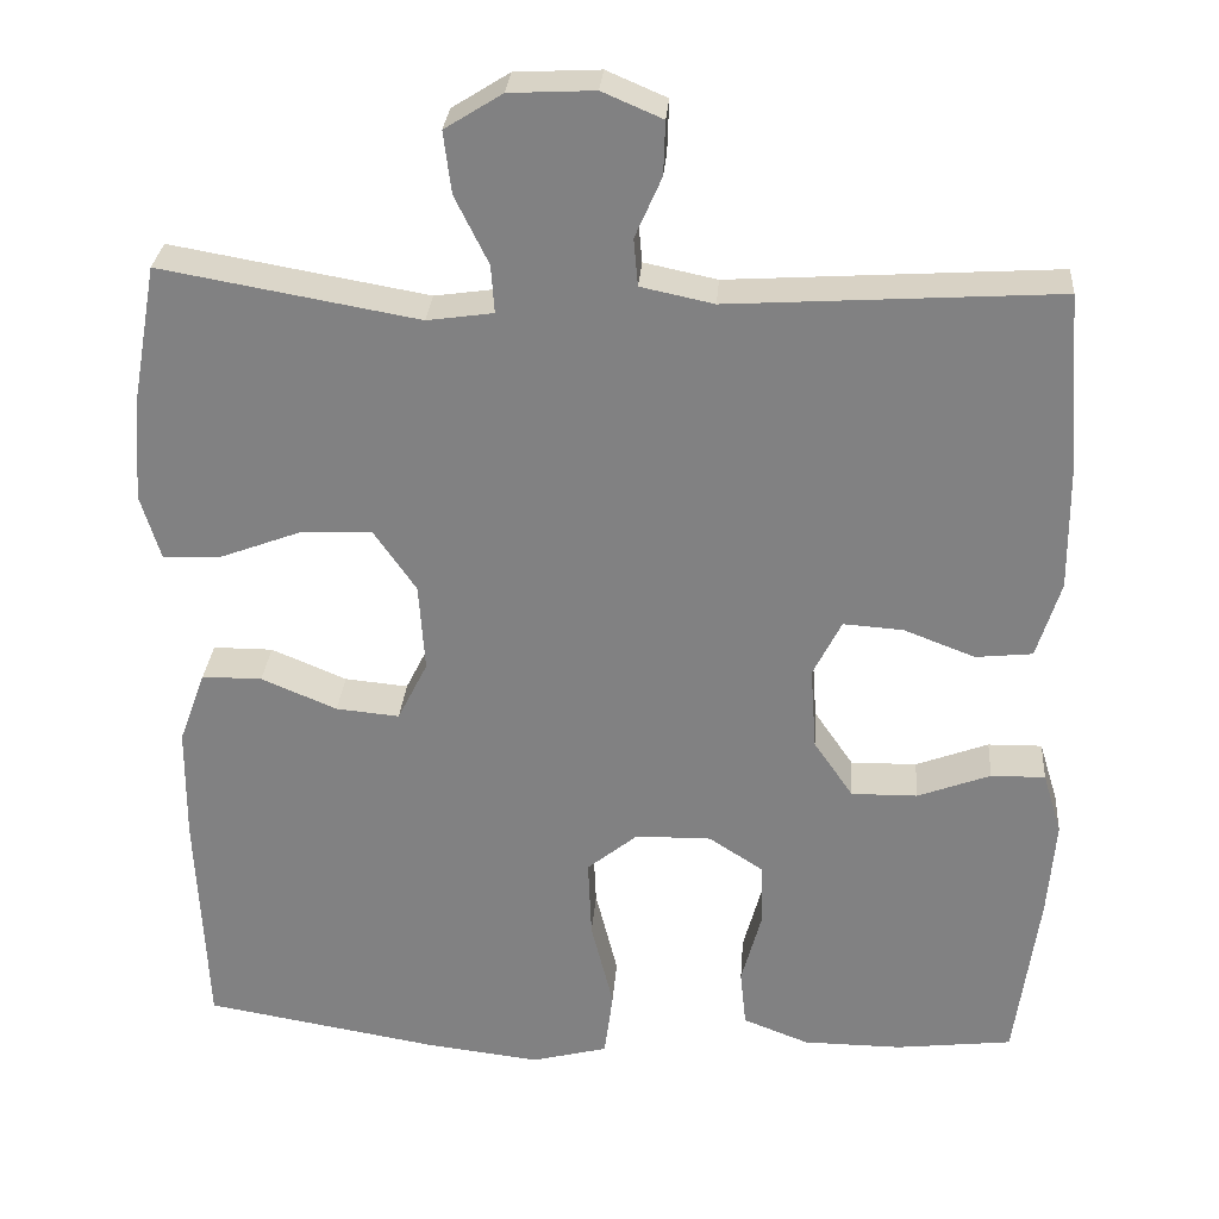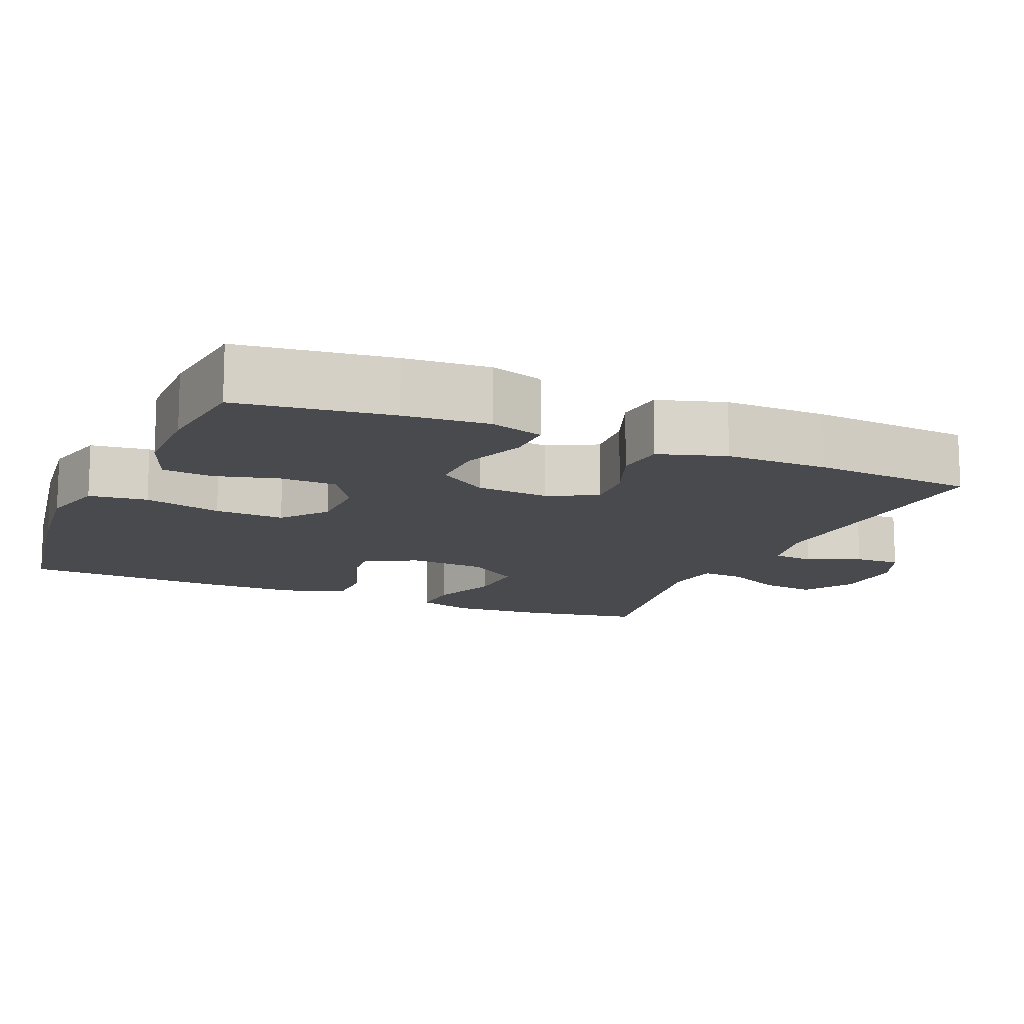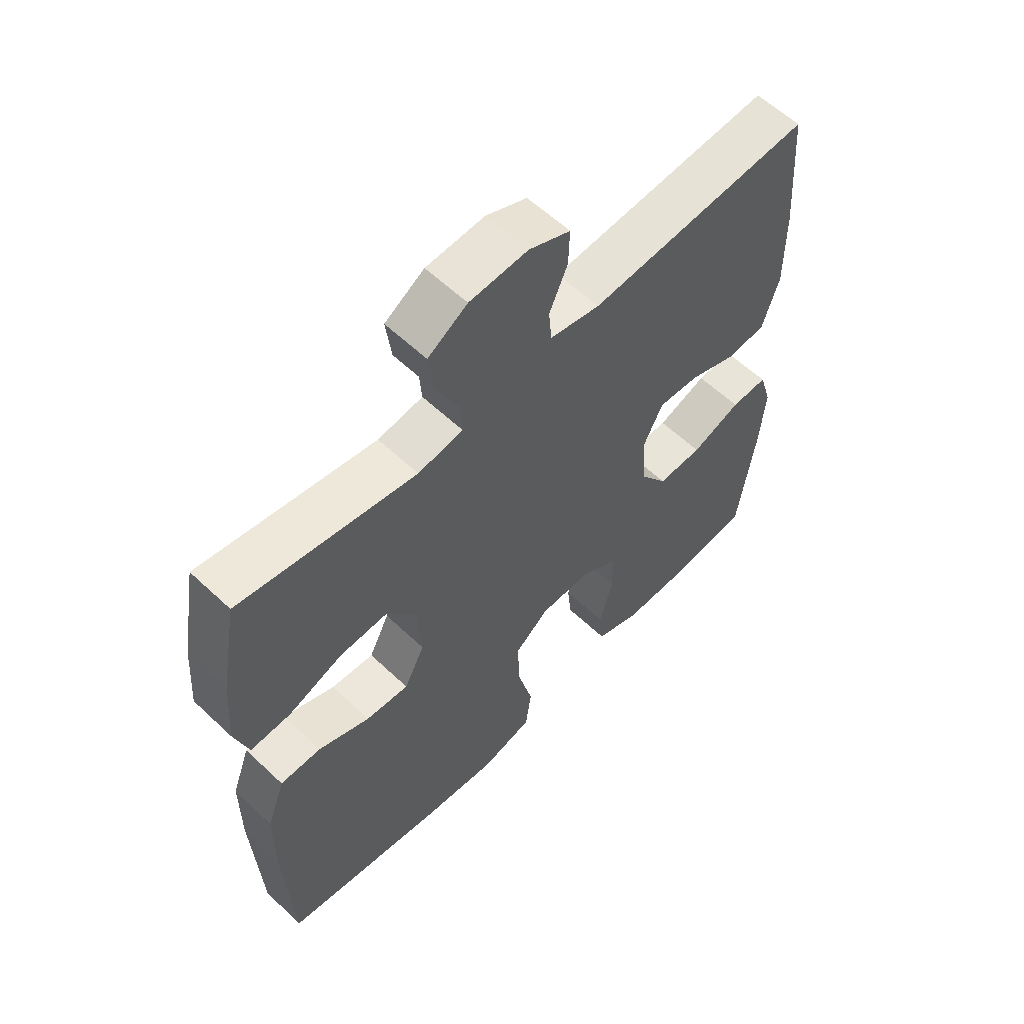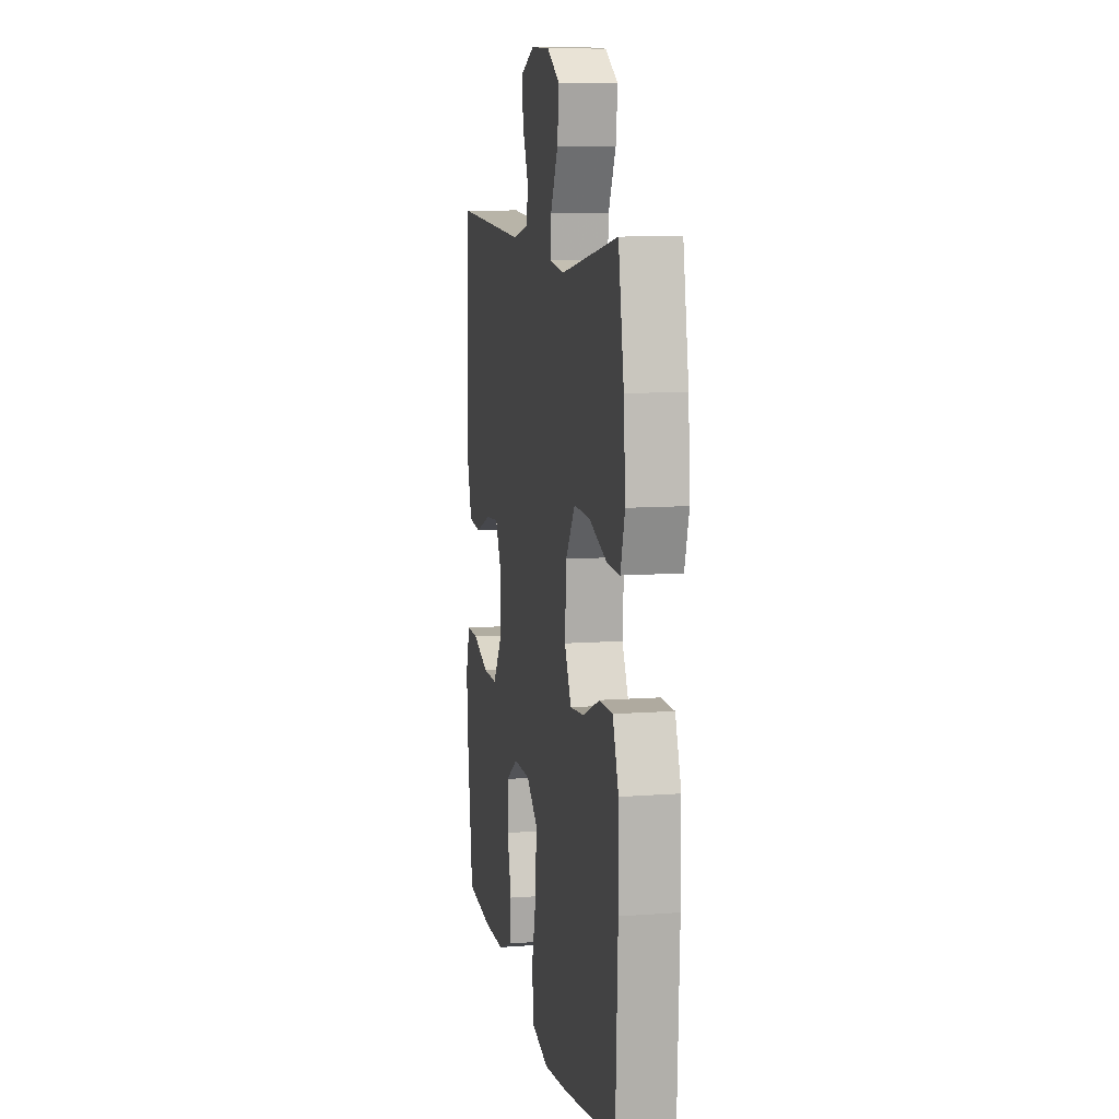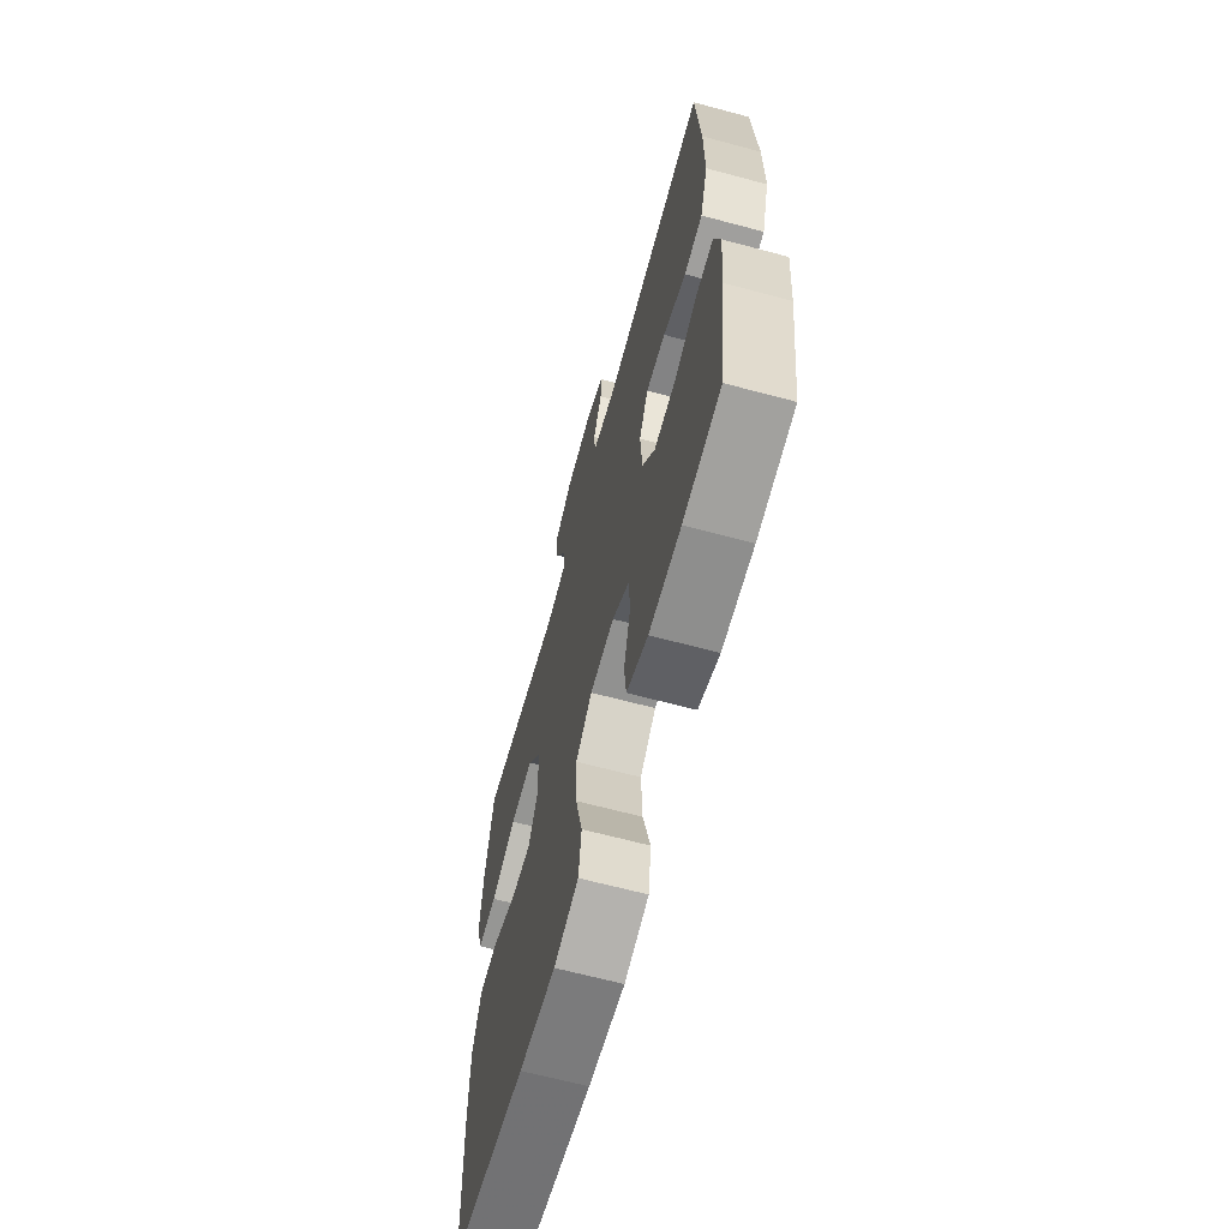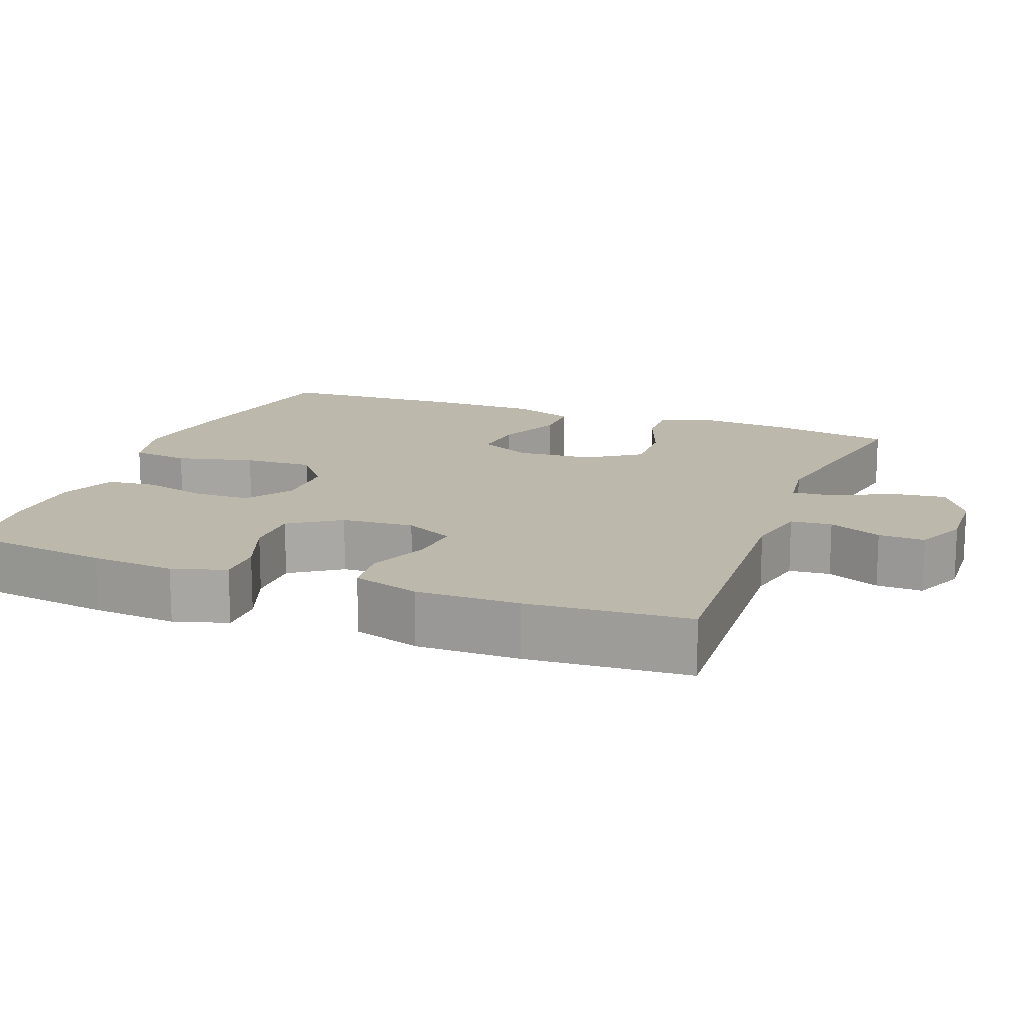
<metadata>
{"format":"obj","ext":"obj","renderer":"f3d","projection":"perspective","resolution":1024,"background":"white","views":[{"elev":29.0,"azim":-175.7,"up":"+Z"},{"elev":-13.4,"azim":-113.3,"up":"+Y"},{"elev":59.2,"azim":134.1,"up":"+Z"},{"elev":9.4,"azim":78.9,"up":"+Z"},{"elev":-65.3,"azim":-105.1,"up":"+Z"},{"elev":14.9,"azim":-69.0,"up":"+Y"}]}
</metadata>
<code>
v -0.5 0.07 -0.5
v -0.528 0.07 -0.295
v -0.537 0.07 -0.182
v -0.515 0.07 -0.11
v -0.452 0.07 -0.111
v -0.367 0.07 -0.143
v -0.29 0.07 -0.144
v -0.244 0.07 -0.077
v -0.237 0.07 0.02
v -0.27 0.07 0.086
v -0.34 0.07 0.081
v -0.423 0.07 0.049
v -0.489 0.07 0.056
v -0.517 0.07 0.146
v -0.516 0.07 0.284
v -0.5 0.07 0.5
v -0.118 0.07 0.476
v -0.033 0.07 0.494
v -0.028 0.07 0.549
v -0.059 0.07 0.62
v -0.061 0.07 0.682
v 0.009 0.07 0.712
v 0.108 0.07 0.707
v 0.175 0.07 0.665
v 0.166 0.07 0.593
v 0.127 0.07 0.514
v 0.123 0.07 0.458
v 0.2 0.07 0.447
v 0.5 0.07 0.5
v 0.529 0.07 0.338
v 0.538 0.07 0.218
v 0.515 0.07 0.142
v 0.446 0.07 0.145
v 0.353 0.07 0.18
v 0.269 0.07 0.183
v 0.22 0.07 0.112
v 0.213 0.07 0.009
v 0.248 0.07 -0.061
v 0.322 0.07 -0.054
v 0.41 0.07 -0.017
v 0.48 0.07 -0.017
v 0.511 0.07 -0.102
v 0.512 0.07 -0.236
v 0.5 0.07 -0.5
v 0.226 0.07 -0.547
v 0.093 0.07 -0.563
v 0.004 0.07 -0.54
v -0.006 0.07 -0.462
v 0.02 0.07 -0.358
v 0.024 0.07 -0.265
v -0.035 0.07 -0.217
v -0.123 0.07 -0.216
v -0.186 0.07 -0.257
v -0.188 0.07 -0.333
v -0.165 0.07 -0.418
v -0.172 0.07 -0.485
v -0.249 0.07 -0.515
v -0.364 0.07 -0.516
v -0.5 0 -0.5
v -0.528 0 -0.295
v -0.537 0 -0.182
v -0.515 0 -0.11
v -0.452 0 -0.111
v -0.367 0 -0.143
v -0.29 0 -0.144
v -0.244 0 -0.077
v -0.237 0 0.02
v -0.27 0 0.086
v -0.34 0 0.081
v -0.423 0 0.049
v -0.489 0 0.056
v -0.517 0 0.146
v -0.516 0 0.284
v -0.5 0 0.5
v -0.118 0 0.476
v -0.033 0 0.494
v -0.028 0 0.549
v -0.059 0 0.62
v -0.061 0 0.682
v 0.009 0 0.712
v 0.108 0 0.707
v 0.175 0 0.665
v 0.166 0 0.593
v 0.127 0 0.514
v 0.123 0 0.458
v 0.2 0 0.447
v 0.5 0 0.5
v 0.529 0 0.338
v 0.538 0 0.218
v 0.515 0 0.142
v 0.446 0 0.145
v 0.353 0 0.18
v 0.269 0 0.183
v 0.22 0 0.112
v 0.213 0 0.009
v 0.248 0 -0.061
v 0.322 0 -0.054
v 0.41 0 -0.017
v 0.48 0 -0.017
v 0.511 0 -0.102
v 0.512 0 -0.236
v 0.5 0 -0.5
v 0.226 0 -0.547
v 0.093 0 -0.563
v 0.004 0 -0.54
v -0.006 0 -0.462
v 0.02 0 -0.358
v 0.024 0 -0.265
v -0.035 0 -0.217
v -0.123 0 -0.216
v -0.186 0 -0.257
v -0.188 0 -0.333
v -0.165 0 -0.418
v -0.172 0 -0.485
v -0.249 0 -0.515
v -0.364 0 -0.516
f 54 55 56 57
f 53 54 57 58
f 46 47 48 49
f 46 49 50
f 45 46 50
f 44 45 50
f 43 44 50 51
f 39 40 41 42
f 38 39 42 43
f 31 32 33 34
f 31 34 35
f 28 29 30 31
f 27 28 31 35
f 23 24 25 26
f 23 26 27
f 22 23 27
f 19 20 21 22
f 18 19 22 27
f 17 18 27 35
f 11 12 13 14
f 10 11 14 15
f 3 4 5 6
f 3 6 7
f 2 3 7
f 53 58 1 2
f 52 53 2 7
f 51 52 7 8
f 38 43 51 8
f 37 38 8 9
f 36 37 9 10
f 16 17 35 36
f 10 15 16 36
f 115 114 113 112
f 116 115 112 111
f 107 106 105 104
f 108 107 104
f 108 104 103
f 108 103 102
f 109 108 102 101
f 100 99 98 97
f 101 100 97 96
f 92 91 90 89
f 93 92 89
f 89 88 87 86
f 93 89 86 85
f 84 83 82 81
f 85 84 81
f 85 81 80
f 80 79 78 77
f 85 80 77 76
f 93 85 76 75
f 72 71 70 69
f 73 72 69 68
f 64 63 62 61
f 65 64 61
f 65 61 60
f 60 59 116 111
f 65 60 111 110
f 66 65 110 109
f 66 109 101 96
f 67 66 96 95
f 68 67 95 94
f 94 93 75 74
f 94 74 73 68
f 1 59 60 2
f 2 60 61 3
f 3 61 62 4
f 4 62 63 5
f 5 63 64 6
f 6 64 65 7
f 7 65 66 8
f 8 66 67 9
f 9 67 68 10
f 10 68 69 11
f 11 69 70 12
f 12 70 71 13
f 13 71 72 14
f 14 72 73 15
f 15 73 74 16
f 16 74 75 17
f 17 75 76 18
f 18 76 77 19
f 19 77 78 20
f 20 78 79 21
f 21 79 80 22
f 22 80 81 23
f 23 81 82 24
f 24 82 83 25
f 25 83 84 26
f 26 84 85 27
f 27 85 86 28
f 28 86 87 29
f 29 87 88 30
f 30 88 89 31
f 31 89 90 32
f 32 90 91 33
f 33 91 92 34
f 34 92 93 35
f 35 93 94 36
f 36 94 95 37
f 37 95 96 38
f 38 96 97 39
f 39 97 98 40
f 40 98 99 41
f 41 99 100 42
f 42 100 101 43
f 43 101 102 44
f 44 102 103 45
f 45 103 104 46
f 46 104 105 47
f 47 105 106 48
f 48 106 107 49
f 49 107 108 50
f 50 108 109 51
f 51 109 110 52
f 52 110 111 53
f 53 111 112 54
f 54 112 113 55
f 55 113 114 56
f 56 114 115 57
f 57 115 116 58
f 58 116 59 1

</code>
